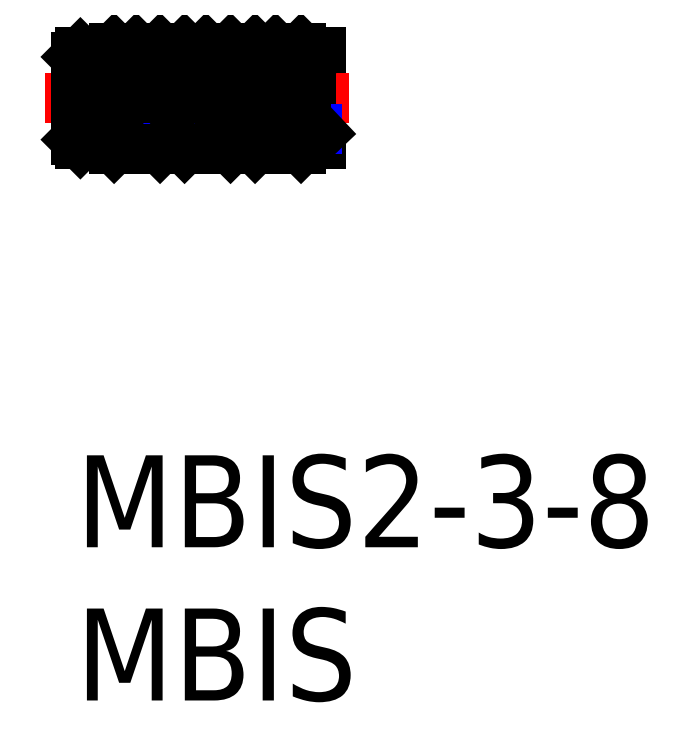
<metadata>
{"format":"dxf","ext":"dxf","renderer":"ezdxf+matplotlib","layout":"modelspace","background":"white","min_lineweight":24,"dpi":150}
</metadata>
<code>
0
SECTION
2
ENTITIES
0
TEXT
8
MSM_PART_NUMBER
10
0
20
-8
30
0
40
3
1
MBIS
0
TEXT
8
MSM_PART_NUMBER
10
0
20
-3
30
0
40
3
1
MBIS2-3-8
0
LINE
8
MSM_CONTINUOUS
10
9e-16
20
10.87
30
0
11
7.667
21
10.87
31
0
0
LINE
8
MSM_CONTINUOUS
10
2.9
20
13.15
30
0
11
3.4
21
13.15
31
0
0
LINE
8
MSM_CONTINUOUS
10
2.9
20
10.15
30
0
11
3.4
21
10.15
31
0
0
LINE
8
MSM_CONTINUOUS
10
5.2
20
13.15
30
0
11
5.7
21
13.15
31
0
0
LINE
8
MSM_CONTINUOUS
10
5.2
20
10.15
30
0
11
5.7
21
10.15
31
0
0
LINE
8
MSM_CONTINUOUS
10
7.5
20
13.15
30
0
11
8
21
13.15
31
0
0
LINE
8
MSM_CONTINUOUS
10
7.5
20
10.15
30
0
11
8
21
10.15
31
0
0
LINE
8
MSM_CONTINUOUS
10
8
20
13.15
30
0
11
8
21
10.15
31
0
0
LINE
8
MSM_CENTER
10
-1
20
11.65
30
0
11
8.9
21
11.65
31
0
0
LINE
8
MSM_CONTINUOUS
10
7.667
20
10.87
30
0
11
7.667
21
11.65
31
0
0
LINE
8
MSM_NARROW
10
7.881
20
10.64
30
0
11
7e-16
21
10.64
31
0
0
LINE
8
MSM_CONTINUOUS
10
7.5
20
13.15
30
0
11
7.35
21
13.3
31
0
0
LINE
8
MSM_CONTINUOUS
10
7.5
20
11.65
30
0
11
7.5
21
13.15
31
0
0
LINE
8
MSM_CONTINUOUS
10
5.85
20
13.3
30
0
11
5.7
21
13.15
31
0
0
LINE
8
MSM_CONTINUOUS
10
7.35
20
13.3
30
0
11
5.85
21
13.3
31
0
0
LINE
8
MSM_CONTINUOUS
10
5.7
20
11.65
30
0
11
5.7
21
13.15
31
0
0
LINE
8
MSM_CONTINUOUS
10
5.2
20
13.15
30
0
11
5.05
21
13.3
31
0
0
LINE
8
MSM_CONTINUOUS
10
5.2
20
11.65
30
0
11
5.2
21
13.15
31
0
0
LINE
8
MSM_CONTINUOUS
10
3.55
20
13.3
30
0
11
3.4
21
13.15
31
0
0
LINE
8
MSM_CONTINUOUS
10
5.05
20
13.3
30
0
11
3.55
21
13.3
31
0
0
LINE
8
MSM_CONTINUOUS
10
3.4
20
11.65
30
0
11
3.4
21
13.15
31
0
0
LINE
8
MSM_CONTINUOUS
10
2.9
20
13.15
30
0
11
2.75
21
13.3
31
0
0
LINE
8
MSM_CONTINUOUS
10
2.9
20
11.65
30
0
11
2.9
21
13.15
31
0
0
LINE
8
MSM_CONTINUOUS
10
1.25
20
13.3
30
0
11
1.1
21
13.15
31
0
0
LINE
8
MSM_CONTINUOUS
10
2.75
20
13.3
30
0
11
1.25
21
13.3
31
0
0
LINE
8
MSM_CONTINUOUS
10
1.1
20
11.65
30
0
11
1.1
21
13.15
31
0
0
LINE
8
MSM_CONTINUOUS
10
0.15
20
13.15
30
0
11
0
21
13
31
0
0
LINE
8
MSM_CONTINUOUS
10
1.1
20
13.15
30
0
11
0.15
21
13.15
31
0
0
LINE
8
MSM_CONTINUOUS
10
0
20
10.3
30
0
11
0
21
13
31
0
0
LINE
8
MSM_CONTINUOUS
10
0
20
10.3
30
0
11
0.15
21
10.15
31
0
0
LINE
8
MSM_CONTINUOUS
10
1.1
20
10.15
30
0
11
0.15
21
10.15
31
0
0
LINE
8
MSM_CONTINUOUS
10
1.1
20
10.15
30
0
11
1.25
21
10
31
0
0
LINE
8
MSM_CONTINUOUS
10
2.75
20
10
30
0
11
2.9
21
10.15
31
0
0
LINE
8
MSM_CONTINUOUS
10
1.25
20
10
30
0
11
2.75
21
10
31
0
0
LINE
8
MSM_CONTINUOUS
10
3.4
20
10.15
30
0
11
3.55
21
10
31
0
0
LINE
8
MSM_CONTINUOUS
10
5.05
20
10
30
0
11
5.2
21
10.15
31
0
0
LINE
8
MSM_CONTINUOUS
10
3.55
20
10
30
0
11
5.05
21
10
31
0
0
LINE
8
MSM_CONTINUOUS
10
5.7
20
10.15
30
0
11
5.85
21
10
31
0
0
LINE
8
MSM_CONTINUOUS
10
7.35
20
10
30
0
11
7.5
21
10.15
31
0
0
LINE
8
MSM_CONTINUOUS
10
5.85
20
10
30
0
11
7.35
21
10
31
0
0
LINE
8
MSM_CONTINUOUS
10
0.15
20
13.15
30
0
11
0.15
21
11.68
31
0
0
LINE
8
MSM_CONTINUOUS
10
1.25
20
13.3
30
0
11
1.25
21
11.62
31
0
0
LINE
8
MSM_CONTINUOUS
10
2.75
20
13.3
30
0
11
2.75
21
11.68
31
0
0
LINE
8
MSM_CONTINUOUS
10
3.55
20
13.3
30
0
11
3.55
21
11.68
31
0
0
LINE
8
MSM_CONTINUOUS
10
5.05
20
13.3
30
0
11
5.05
21
11.59
31
0
0
LINE
8
MSM_CONTINUOUS
10
5.85
20
13.3
30
0
11
5.85
21
11.62
31
0
0
LINE
8
MSM_CONTINUOUS
10
7.35
20
13.3
30
0
11
7.35
21
11.65
31
0
0
LINE
8
MSM_CONTINUOUS
10
2.75
20
12.52
30
0
11
1.974
21
13.3
31
0
0
LINE
8
MSM_CONTINUOUS
10
2.75
20
11.68
30
0
11
1.25
21
13.18
31
0
0
LINE
8
MSM_CONTINUOUS
10
1.901
20
11.68
30
0
11
1.25
21
12.33
31
0
0
LINE
8
MSM_CONTINUOUS
10
5.05
20
12.5
30
0
11
4.249
21
13.3
31
0
0
LINE
8
MSM_CONTINUOUS
10
5.05
20
11.65
30
0
11
3.55
21
13.15
31
0
0
LINE
8
MSM_CONTINUOUS
10
4.201
20
11.65
30
0
11
3.55
21
12.3
31
0
0
LINE
8
MSM_CONTINUOUS
10
7.35
20
12.47
30
0
11
6.52
21
13.3
31
0
0
LINE
8
MSM_CONTINUOUS
10
7.321
20
11.65
30
0
11
5.85
21
13.12
31
0
0
LINE
8
MSM_CONTINUOUS
10
6.473
20
11.65
30
0
11
5.85
21
12.27
31
0
0
LINE
8
MSM_CONTINUOUS
10
7.667
20
10.87
30
0
11
8
21
10.52
31
0
0
ENDSEC
0
EOF

</code>
